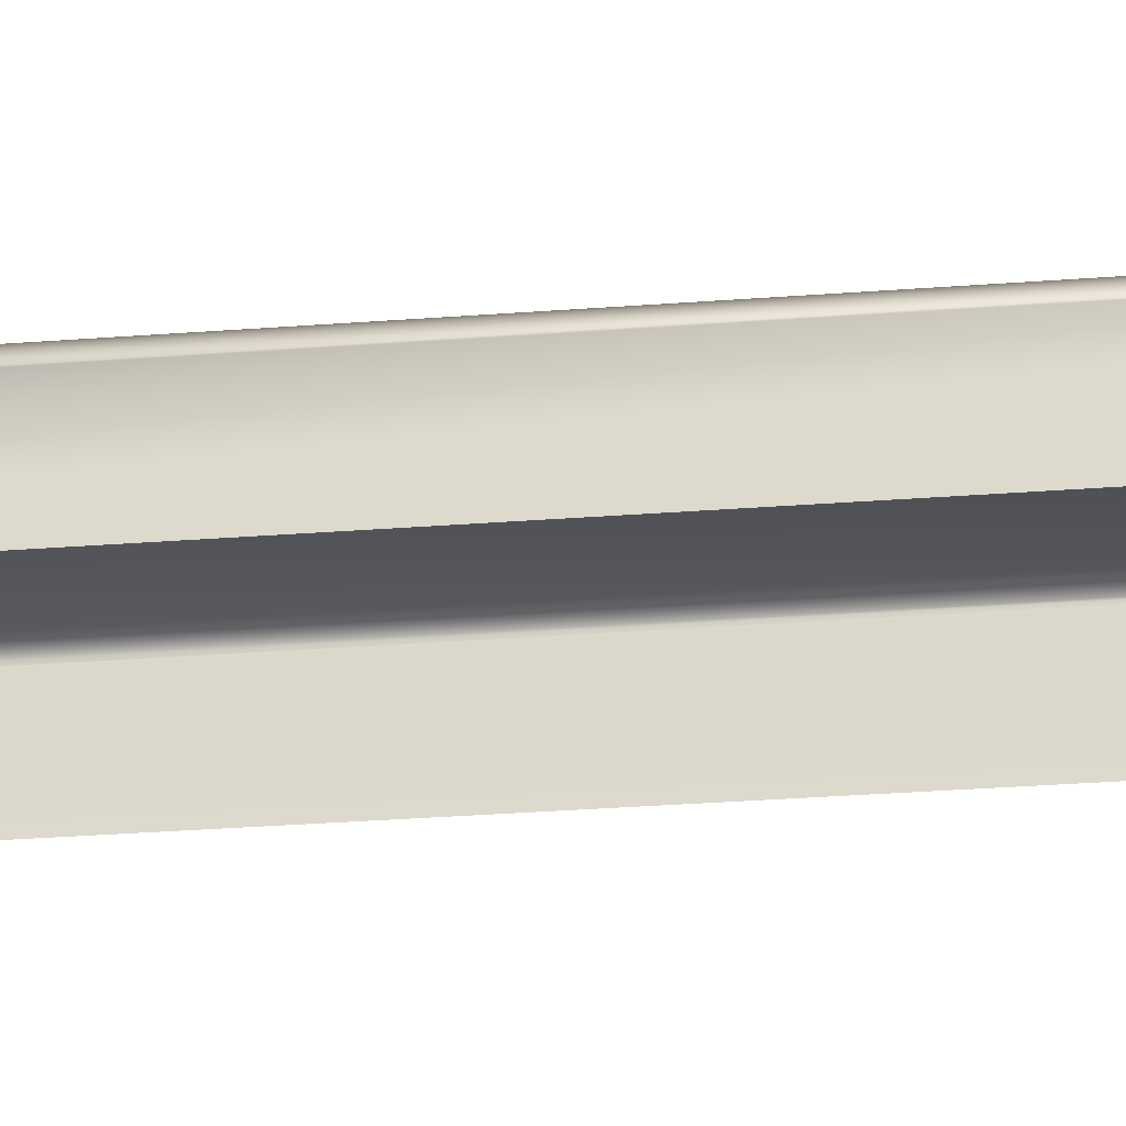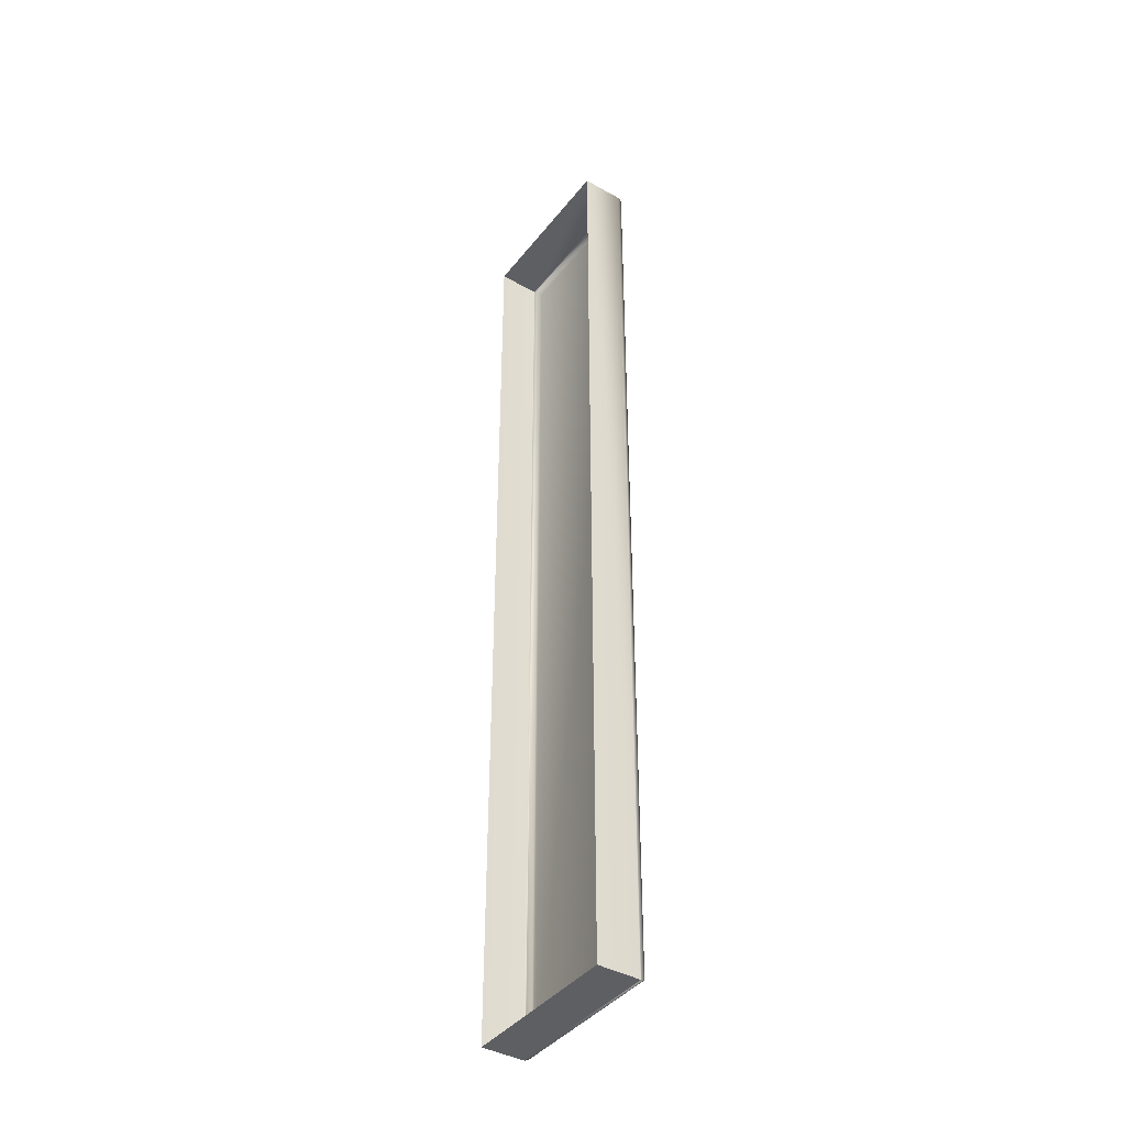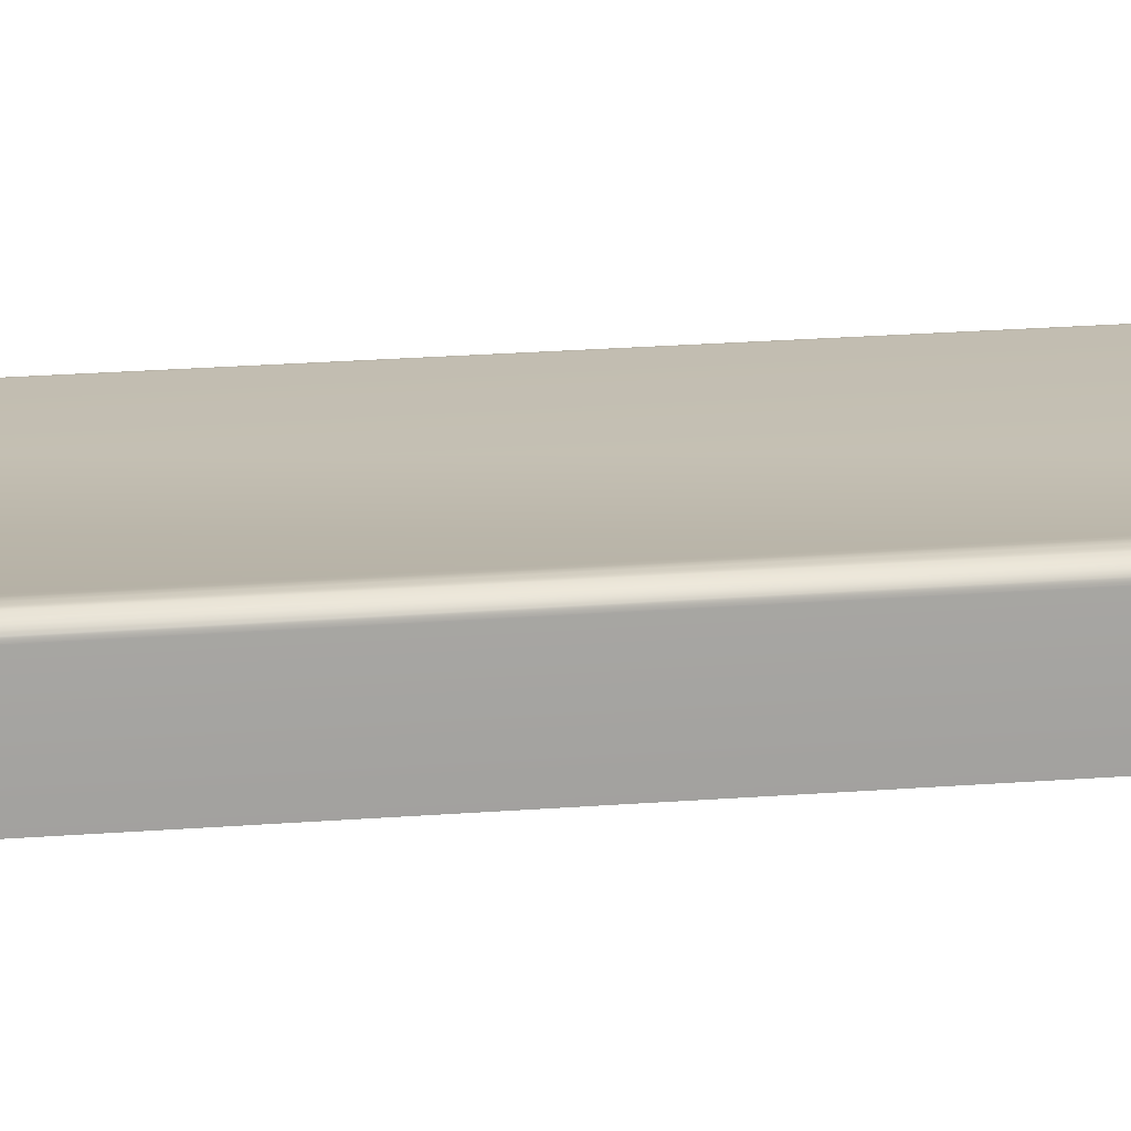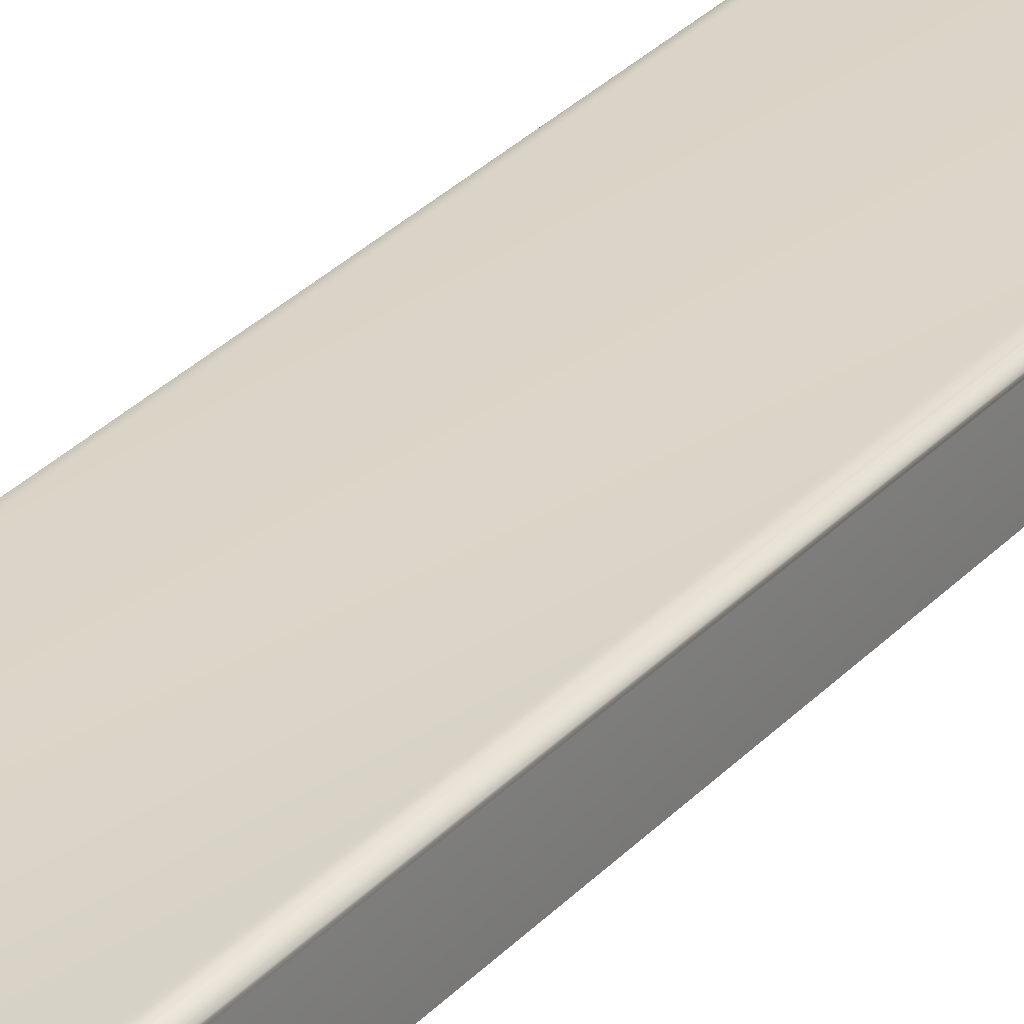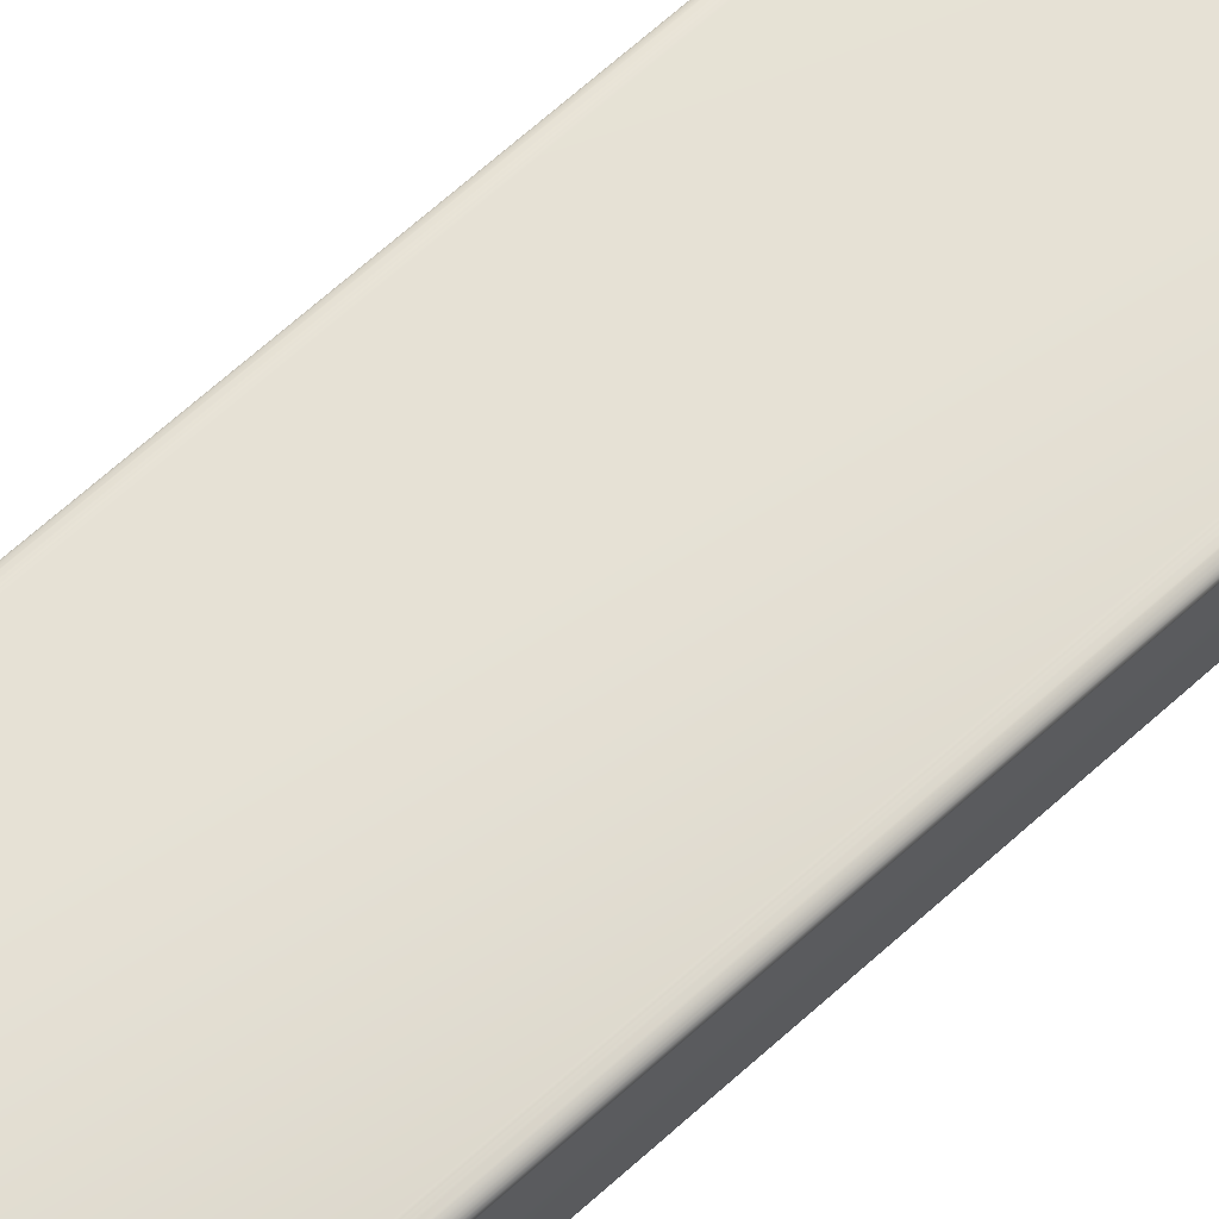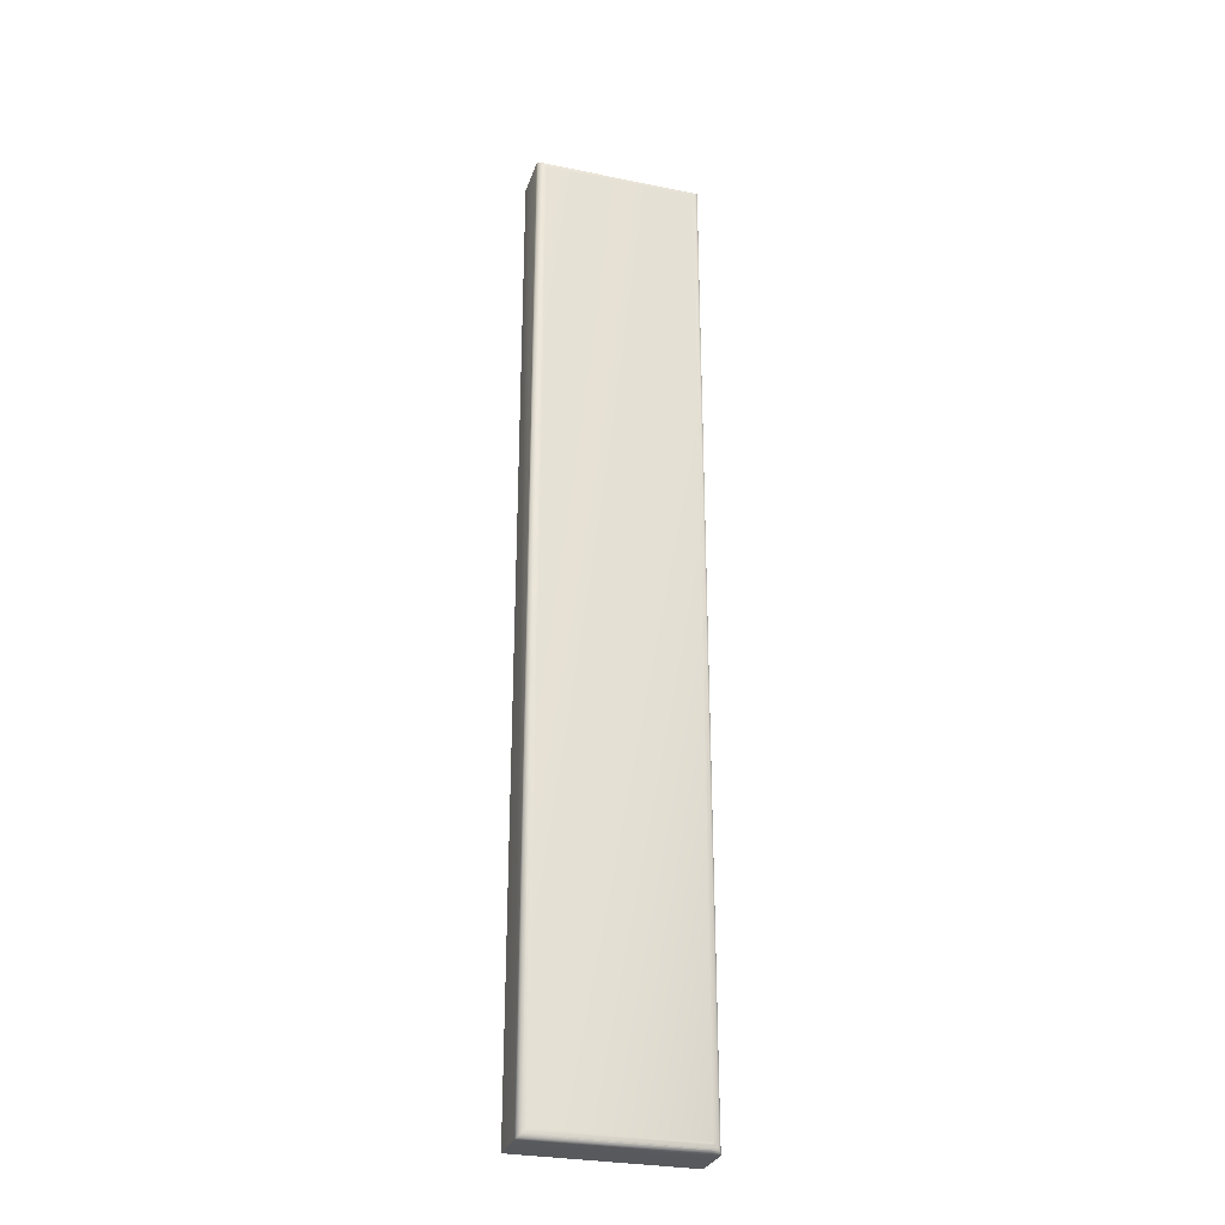
<metadata>
{"format":"obj","ext":"obj","renderer":"f3d","projection":"perspective","resolution":1024,"background":"white","views":[{"elev":-22.5,"azim":-81.6,"up":"+Z"},{"elev":-40.8,"azim":-124.4,"up":"+Y"},{"elev":18.1,"azim":80.6,"up":"+Z"},{"elev":29.7,"azim":33.6,"up":"+Z"},{"elev":64.7,"azim":47.3,"up":"+Z"},{"elev":-29.1,"azim":-16.8,"up":"+Y"}]}
</metadata>
<code>
o mesh22/mesh22-geometry#mesh22-geometry
v 0.4905 -0.4667 0.4062
v 0.599 0.1622 0.4062
v 0.599 -0.4667 0.4062
v 0.4905 0.1622 0.4062
v 0.599 0.1622 0.4333
v 0.4905 -0.4667 0.4333
v 0.599 -0.4667 0.4333
v 0.5936 -0.4667 0.4333
v 0.4905 0.1622 0.4333
v 0.5989 0.1622 0.434
v 0.4906 -0.4666 0.434
v 0.4906 0.1622 0.434
v 0.5989 -0.4666 0.434
v 0.5936 -0.4666 0.434
v 0.5988 0.1621 0.4347
v 0.4907 0.1621 0.4347
v 0.4907 -0.4665 0.4347
v 0.5988 -0.4665 0.4347
v 0.5936 -0.4665 0.4347
v 0.5986 0.1618 0.4354
v 0.491 0.1618 0.4354
v 0.491 -0.4663 0.4354
v 0.5986 -0.4663 0.4354
v 0.5936 -0.4663 0.4354
v 0.5983 0.1615 0.436
v 0.4913 0.1615 0.436
v 0.4913 -0.4659 0.436
v 0.5983 -0.4659 0.436
v 0.5936 -0.4659 0.436
v 0.5979 0.1611 0.4366
v 0.4917 0.1611 0.4366
v 0.4917 -0.4655 0.4366
v 0.5979 -0.4655 0.4366
v 0.5936 -0.4655 0.4366
v 0.5974 0.1607 0.4371
v 0.4921 0.1607 0.4371
v 0.4921 -0.4651 0.4371
v 0.5974 -0.4651 0.4371
v 0.5936 -0.4651 0.4371
v 0.5969 -0.4645 0.4376
v 0.4927 0.1601 0.4376
v 0.4927 -0.4645 0.4376
v 0.5969 0.1601 0.4376
v 0.5936 -0.4645 0.4376
v 0.5963 -0.464 0.438
v 0.4933 0.1595 0.438
v 0.4933 -0.464 0.438
v 0.5963 0.1595 0.438
v 0.5936 -0.464 0.438
v 0.5956 -0.4633 0.4383
v 0.5956 0.1589 0.4383
v 0.4939 -0.4633 0.4383
v 0.595 -0.4626 0.4386
v 0.4939 0.1589 0.4383
v 0.5943 -0.462 0.4387
v 0.5936 -0.4633 0.4383
v 0.595 0.1582 0.4386
v 0.4946 -0.4626 0.4386
v 0.5936 -0.4612 0.4387
v 0.5936 -0.4626 0.4386
v 0.4946 0.1582 0.4386
v 0.5943 0.1575 0.4387
v 0.4953 -0.462 0.4387
v 0.5936 -0.462 0.4387
v 0.5936 0.1568 0.4387
v 0.4953 0.1575 0.4387
v 0.496 0.1568 0.4387
v 0.496 -0.4612 0.4387
f 1 2 3
f 2 1 4
f 3 2 1
f 4 1 2
f 2 3 5
f 1 6 3
f 1 4 6
f 2 5 4
f 7 5 3
f 8 3 6
f 9 6 4
f 9 4 5
f 5 7 10
f 7 3 8
f 6 11 8
f 6 9 11
f 9 5 12
f 13 10 7
f 10 12 5
f 7 8 13
f 14 8 11
f 12 11 9
f 10 13 15
f 12 10 16
f 13 8 14
f 11 17 14
f 11 12 17
f 18 15 13
f 15 16 10
f 16 17 12
f 13 14 19
f 19 14 17
f 15 18 20
f 18 13 19
f 16 15 21
f 17 16 22
f 17 22 19
f 23 20 18
f 20 21 15
f 18 19 23
f 21 22 16
f 24 19 22
f 20 23 25
f 21 20 26
f 23 19 24
f 22 21 27
f 22 27 24
f 28 25 23
f 25 26 20
f 26 27 21
f 23 24 29
f 29 24 27
f 25 28 30
f 28 23 29
f 26 25 31
f 27 26 32
f 27 32 29
f 33 30 28
f 30 31 25
f 28 29 34
f 31 32 26
f 34 29 32
f 30 33 35
f 33 28 34
f 31 30 36
f 32 31 37
f 32 37 34
f 38 35 33
f 35 36 30
f 33 34 38
f 36 37 31
f 39 34 37
f 38 40 35
f 36 35 41
f 38 34 39
f 37 36 42
f 39 37 38
f 43 35 40
f 40 38 37
f 43 41 35
f 41 42 36
f 44 37 42
f 40 45 43
f 44 40 37
f 41 43 46
f 42 41 47
f 44 42 40
f 48 43 45
f 45 40 47
f 48 46 43
f 46 47 41
f 47 40 42
f 45 49 48
f 45 50 48
f 49 45 47
f 48 49 46
f 48 51 46
f 47 46 49
f 47 46 52
f 51 48 50
f 50 45 53
f 47 52 49
f 54 46 51
f 54 52 46
f 50 53 51
f 53 45 55
f 56 49 52
f 51 57 54
f 52 54 58
f 57 51 53
f 59 55 45
f 53 55 57
f 56 52 60
f 61 54 57
f 61 58 54
f 58 60 52
f 55 59 62
f 62 57 55
f 57 62 61
f 58 61 63
f 60 58 64
f 65 62 59
f 66 61 62
f 66 63 61
f 63 64 58
f 65 67 62
f 59 68 65
f 66 62 67
f 63 66 68
f 64 63 59
f 67 65 68
f 68 59 63
f 67 68 66
f 5 3 2
f 3 6 1
f 6 4 1
f 4 5 2
f 3 5 7
f 6 3 8
f 4 6 9
f 5 4 9
f 10 7 5
f 8 3 7
f 8 11 6
f 11 9 6
f 12 5 9
f 7 10 13
f 5 12 10
f 13 8 7
f 11 8 14
f 9 11 12
f 15 13 10
f 16 10 12
f 14 8 13
f 14 17 11
f 17 12 11
f 13 15 18
f 10 16 15
f 12 17 16
f 19 14 13
f 17 14 19
f 20 18 15
f 19 13 18
f 21 15 16
f 22 16 17
f 19 22 17
f 18 20 23
f 15 21 20
f 23 19 18
f 16 22 21
f 22 19 24
f 25 23 20
f 26 20 21
f 24 19 23
f 27 21 22
f 24 27 22
f 23 25 28
f 20 26 25
f 21 27 26
f 29 24 23
f 27 24 29
f 30 28 25
f 29 23 28
f 31 25 26
f 32 26 27
f 29 32 27
f 28 30 33
f 25 31 30
f 34 29 28
f 26 32 31
f 32 29 34
f 35 33 30
f 34 28 33
f 36 30 31
f 37 31 32
f 34 37 32
f 33 35 38
f 30 36 35
f 38 34 33
f 31 37 36
f 37 34 39
f 35 40 38
f 41 35 36
f 39 34 38
f 42 36 37
f 38 37 39
f 40 35 43
f 37 38 40
f 35 41 43
f 36 42 41
f 42 37 44
f 43 45 40
f 37 40 44
f 46 43 41
f 47 41 42
f 40 42 44
f 45 43 48
f 47 40 45
f 43 46 48
f 41 47 46
f 42 40 47
f 48 49 45
f 48 50 45
f 47 45 49
f 46 49 48
f 46 51 48
f 49 46 47
f 52 46 47
f 50 48 51
f 53 45 50
f 49 52 47
f 51 46 54
f 46 52 54
f 51 53 50
f 55 45 53
f 52 49 56
f 54 57 51
f 58 54 52
f 53 51 57
f 45 55 59
f 57 55 53
f 60 52 56
f 57 54 61
f 54 58 61
f 52 60 58
f 62 59 55
f 55 57 62
f 61 62 57
f 63 61 58
f 64 58 60
f 59 62 65
f 62 61 66
f 61 63 66
f 58 64 63
f 62 67 65
f 65 68 59
f 67 62 66
f 68 66 63
f 59 63 64
f 68 65 67
f 63 59 68
f 66 68 67

</code>
